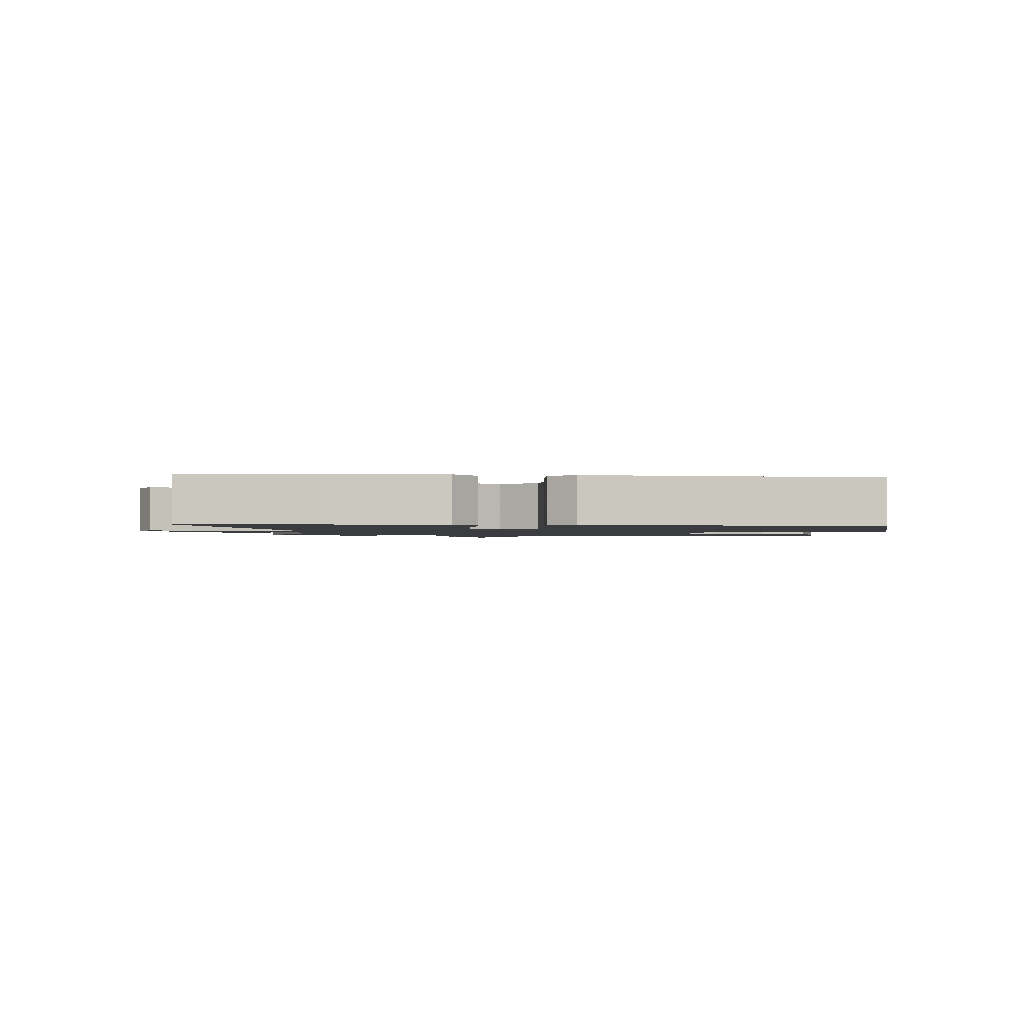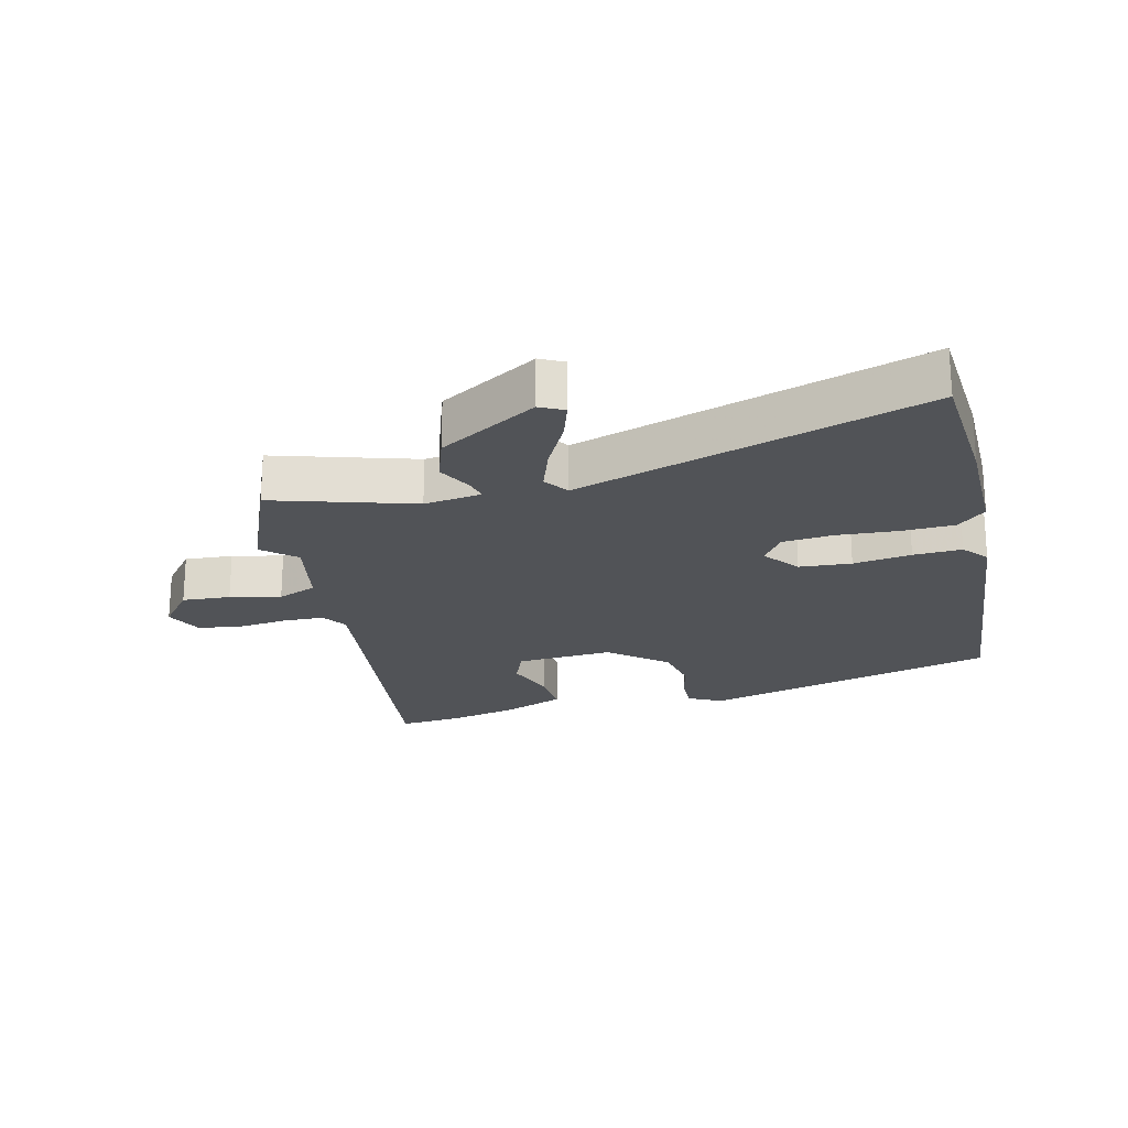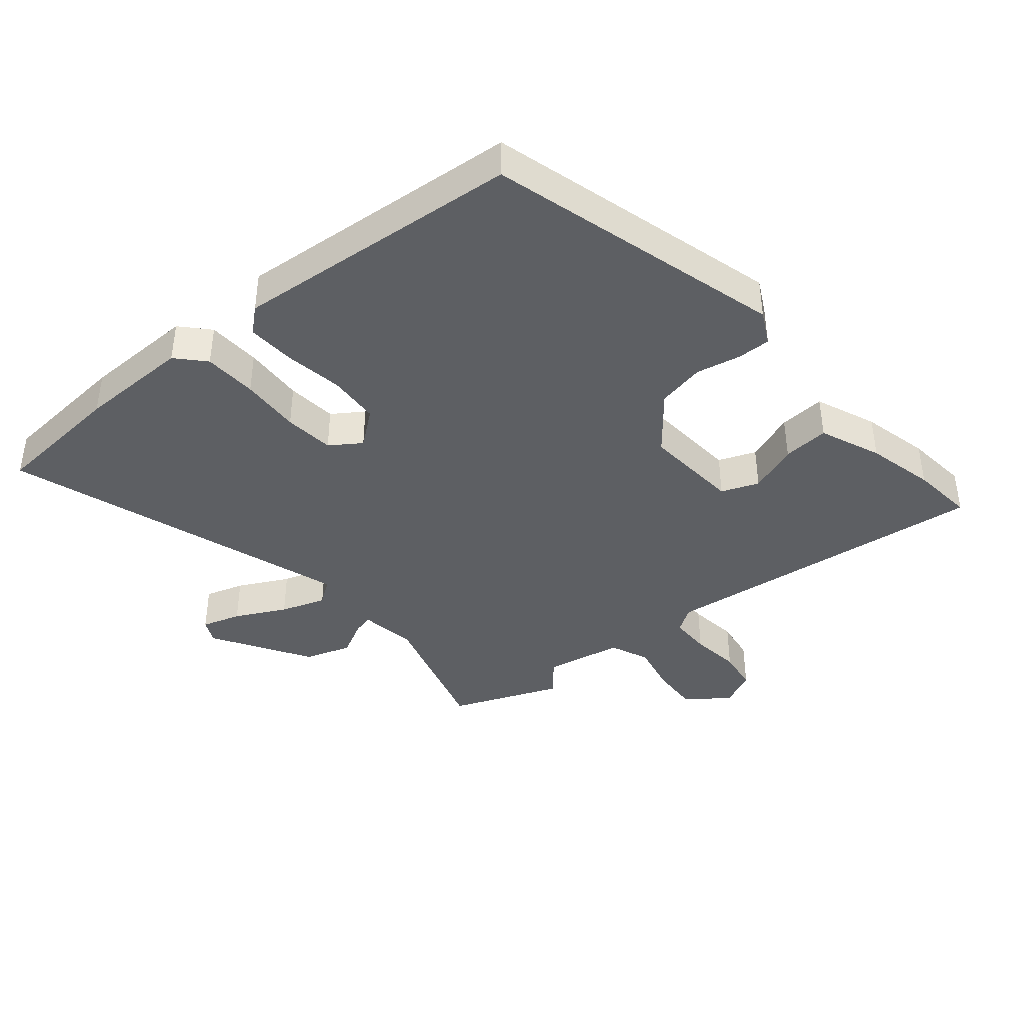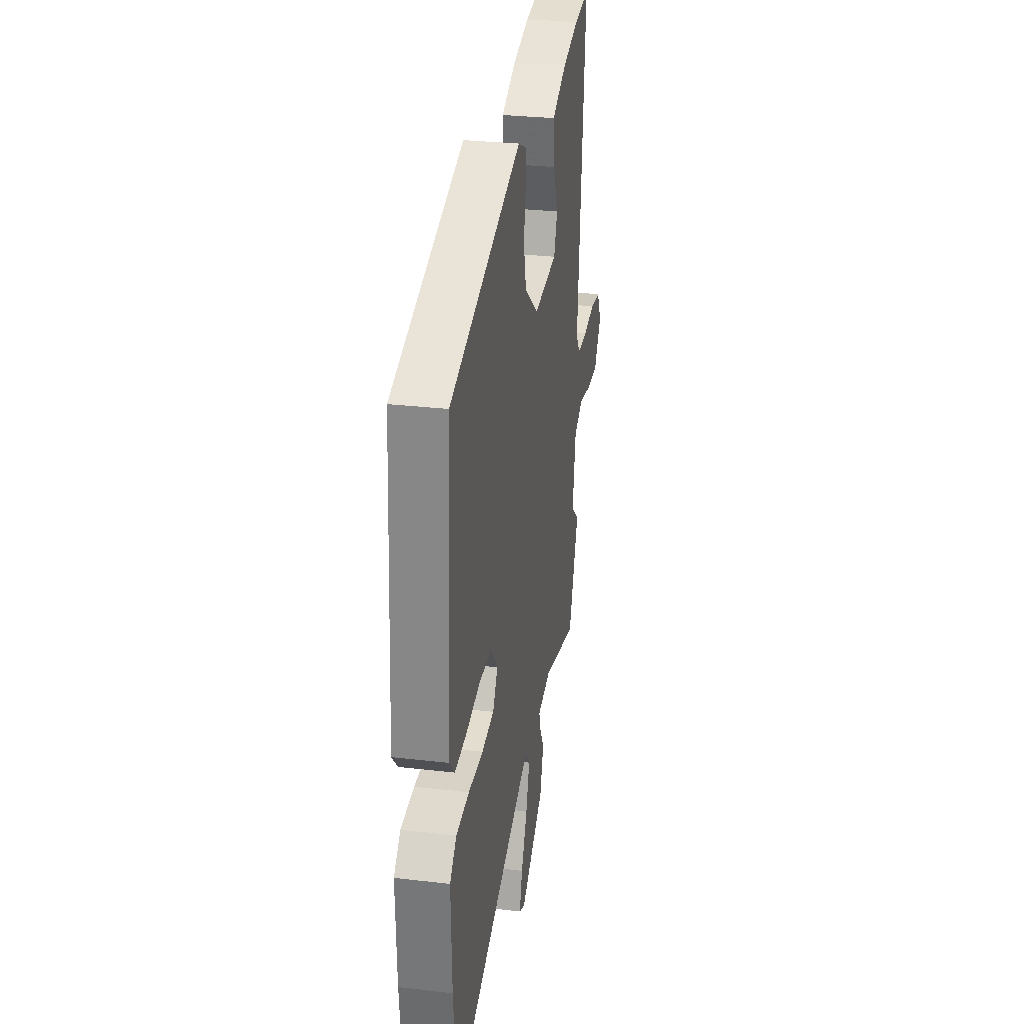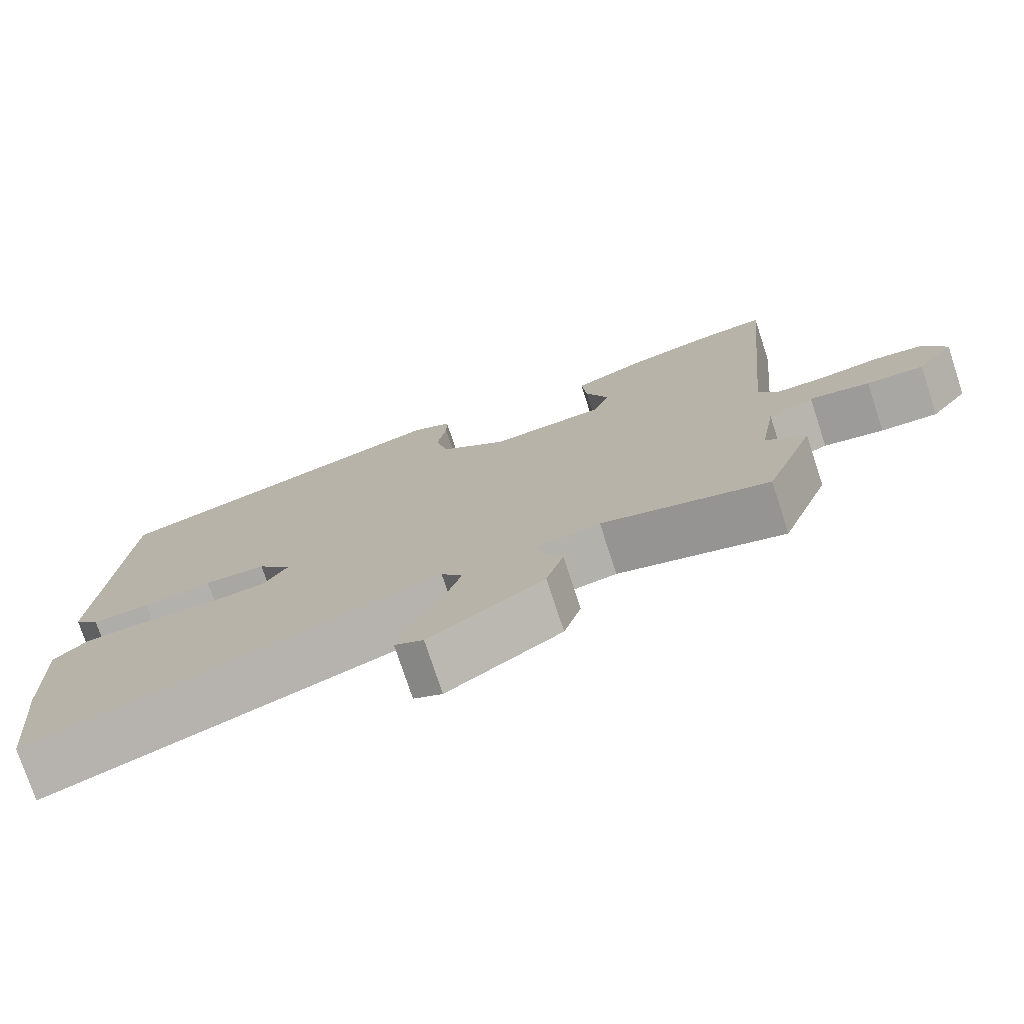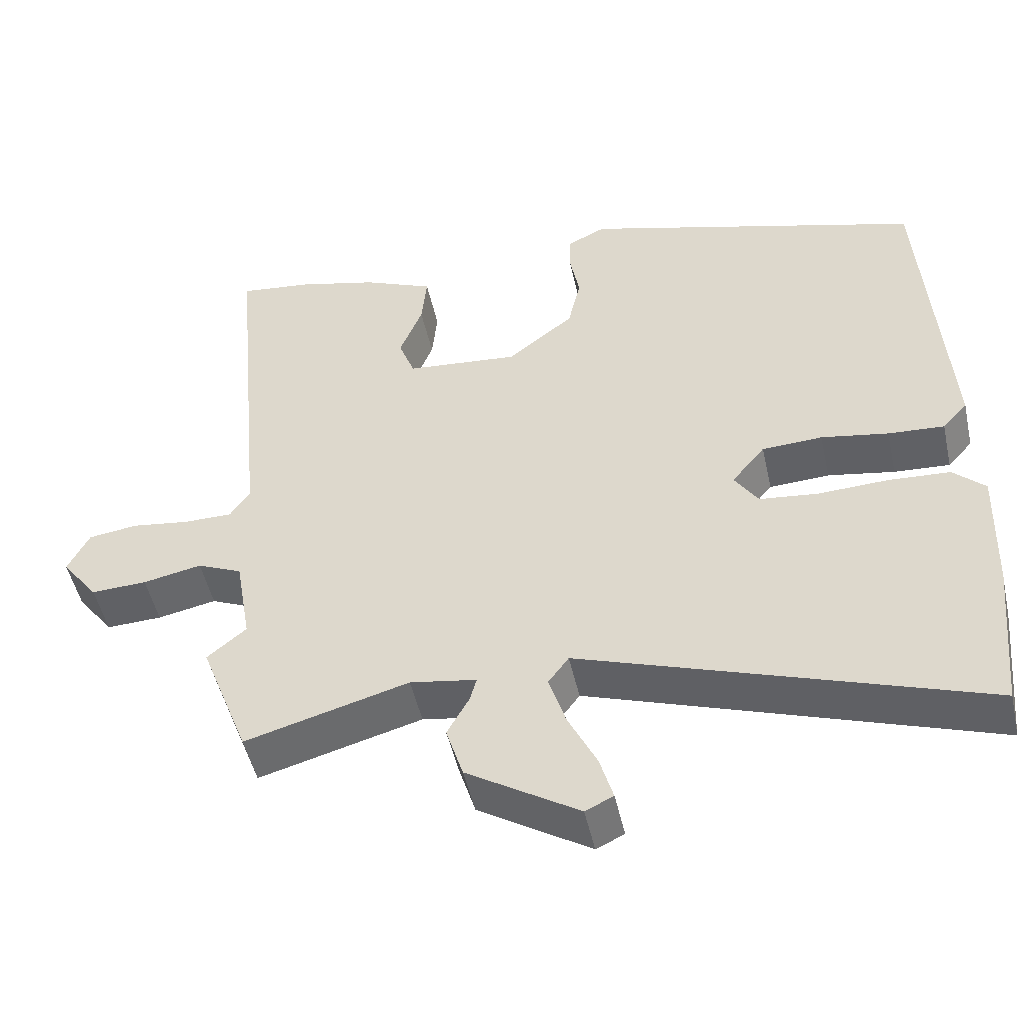
<metadata>
{"format":"obj","ext":"obj","renderer":"f3d","projection":"perspective","resolution":1024,"background":"white","views":[{"elev":-1.5,"azim":-96.0,"up":"+Y"},{"elev":-22.0,"azim":-167.8,"up":"+Y"},{"elev":-40.2,"azim":-51.1,"up":"+Y"},{"elev":29.5,"azim":-80.3,"up":"+Z"},{"elev":-75.8,"azim":18.2,"up":"+Z"},{"elev":-49.5,"azim":-167.5,"up":"+Z"}]}
</metadata>
<code>
v 0.473 0.07 0.497
v 0.573 0.07 0.509
v 0.524 0.07 -0.015
v 0.551 0.07 -0.054
v 0.617 0.07 -0.054
v 0.696 0.07 -0.043
v 0.763 0.07 -0.052
v 0.792 0.07 -0.11
v 0.742 0.07 -0.176
v 0.666 0.07 -0.173
v 0.586 0.07 -0.157
v 0.525 0.07 -0.184
v 0.504 0.07 -0.307
v 0.557 0.07 -0.351
v 0.491 0.07 -0.524
v 0.269 0.07 -0.463
v 0.179 0.07 -0.478
v 0.188 0.07 -0.511
v 0.218 0.07 -0.565
v 0.195 0.07 -0.639
v 0.043 0.07 -0.735
v 0.005 0.07 -0.717
v 0.023 0.07 -0.655
v 0.062 0.07 -0.575
v 0.085 0.07 -0.503
v 0.057 0.07 -0.465
v -0.485 0.07 -0.652
v -0.506 0.07 -0.443
v -0.512 0.07 -0.266
v -0.469 0.07 -0.225
v -0.385 0.07 -0.22
v -0.29 0.07 -0.224
v -0.211 0.07 -0.215
v -0.179 0.07 -0.166
v -0.224 0.07 -0.111
v -0.306 0.07 -0.107
v -0.397 0.07 -0.123
v -0.473 0.07 -0.128
v -0.507 0.07 -0.09
v -0.477 0.07 0.365
v -0.014 0.07 0.5
v 0.039 0.07 0.474
v 0.039 0.07 0.421
v 0.026 0.07 0.351
v 0.043 0.07 0.276
v 0.133 0.07 0.205
v 0.286 0.07 0.219
v 0.308 0.07 0.278
v 0.277 0.07 0.356
v 0.27 0.07 0.429
v 0.366 0.07 0.47
v 0.473 0 0.497
v 0.573 0 0.509
v 0.524 0 -0.015
v 0.551 0 -0.054
v 0.617 0 -0.054
v 0.696 0 -0.043
v 0.763 0 -0.052
v 0.792 0 -0.11
v 0.742 0 -0.176
v 0.666 0 -0.173
v 0.586 0 -0.157
v 0.525 0 -0.184
v 0.504 0 -0.307
v 0.557 0 -0.351
v 0.491 0 -0.524
v 0.269 0 -0.463
v 0.179 0 -0.478
v 0.188 0 -0.511
v 0.218 0 -0.565
v 0.195 0 -0.639
v 0.043 0 -0.735
v 0.005 0 -0.717
v 0.023 0 -0.655
v 0.062 0 -0.575
v 0.085 0 -0.503
v 0.057 0 -0.465
v -0.485 0 -0.652
v -0.506 0 -0.443
v -0.512 0 -0.266
v -0.469 0 -0.225
v -0.385 0 -0.22
v -0.29 0 -0.224
v -0.211 0 -0.215
v -0.179 0 -0.166
v -0.224 0 -0.111
v -0.306 0 -0.107
v -0.397 0 -0.123
v -0.473 0 -0.128
v -0.507 0 -0.09
v -0.477 0 0.365
v -0.014 0 0.5
v 0.039 0 0.474
v 0.039 0 0.421
v 0.026 0 0.351
v 0.043 0 0.276
v 0.133 0 0.205
v 0.286 0 0.219
v 0.308 0 0.278
v 0.277 0 0.356
v 0.27 0 0.429
v 0.366 0 0.47
f 48 49 50 51
f 48 51 1 2
f 47 48 2 3
f 46 47 3 4
f 41 42 43 44
f 41 44 45
f 40 41 45
f 39 40 45 46
f 36 37 38 39
f 35 36 39 46
f 29 30 31 32
f 29 32 33
f 26 27 28 29
f 26 29 33
f 21 22 23 24
f 21 24 25
f 18 19 20 21
f 17 18 21 25
f 13 14 15 16
f 12 13 16 17
f 8 9 10 11
f 6 7 8 11
f 5 6 11 12
f 4 5 12 17
f 34 35 46 4
f 26 33 34 4
f 4 17 25 26
f 102 101 100 99
f 53 52 102 99
f 54 53 99 98
f 55 54 98 97
f 95 94 93 92
f 96 95 92
f 96 92 91
f 97 96 91 90
f 90 89 88 87
f 97 90 87 86
f 83 82 81 80
f 84 83 80
f 80 79 78 77
f 84 80 77
f 75 74 73 72
f 76 75 72
f 72 71 70 69
f 76 72 69 68
f 67 66 65 64
f 68 67 64 63
f 62 61 60 59
f 62 59 58 57
f 63 62 57 56
f 68 63 56 55
f 55 97 86 85
f 55 85 84 77
f 77 76 68 55
f 1 52 53 2
f 2 53 54 3
f 3 54 55 4
f 4 55 56 5
f 5 56 57 6
f 6 57 58 7
f 7 58 59 8
f 8 59 60 9
f 9 60 61 10
f 10 61 62 11
f 11 62 63 12
f 12 63 64 13
f 13 64 65 14
f 14 65 66 15
f 15 66 67 16
f 16 67 68 17
f 17 68 69 18
f 18 69 70 19
f 19 70 71 20
f 20 71 72 21
f 21 72 73 22
f 22 73 74 23
f 23 74 75 24
f 24 75 76 25
f 25 76 77 26
f 26 77 78 27
f 27 78 79 28
f 28 79 80 29
f 29 80 81 30
f 30 81 82 31
f 31 82 83 32
f 32 83 84 33
f 33 84 85 34
f 34 85 86 35
f 35 86 87 36
f 36 87 88 37
f 37 88 89 38
f 38 89 90 39
f 39 90 91 40
f 40 91 92 41
f 41 92 93 42
f 42 93 94 43
f 43 94 95 44
f 44 95 96 45
f 45 96 97 46
f 46 97 98 47
f 47 98 99 48
f 48 99 100 49
f 49 100 101 50
f 50 101 102 51
f 51 102 52 1

</code>
